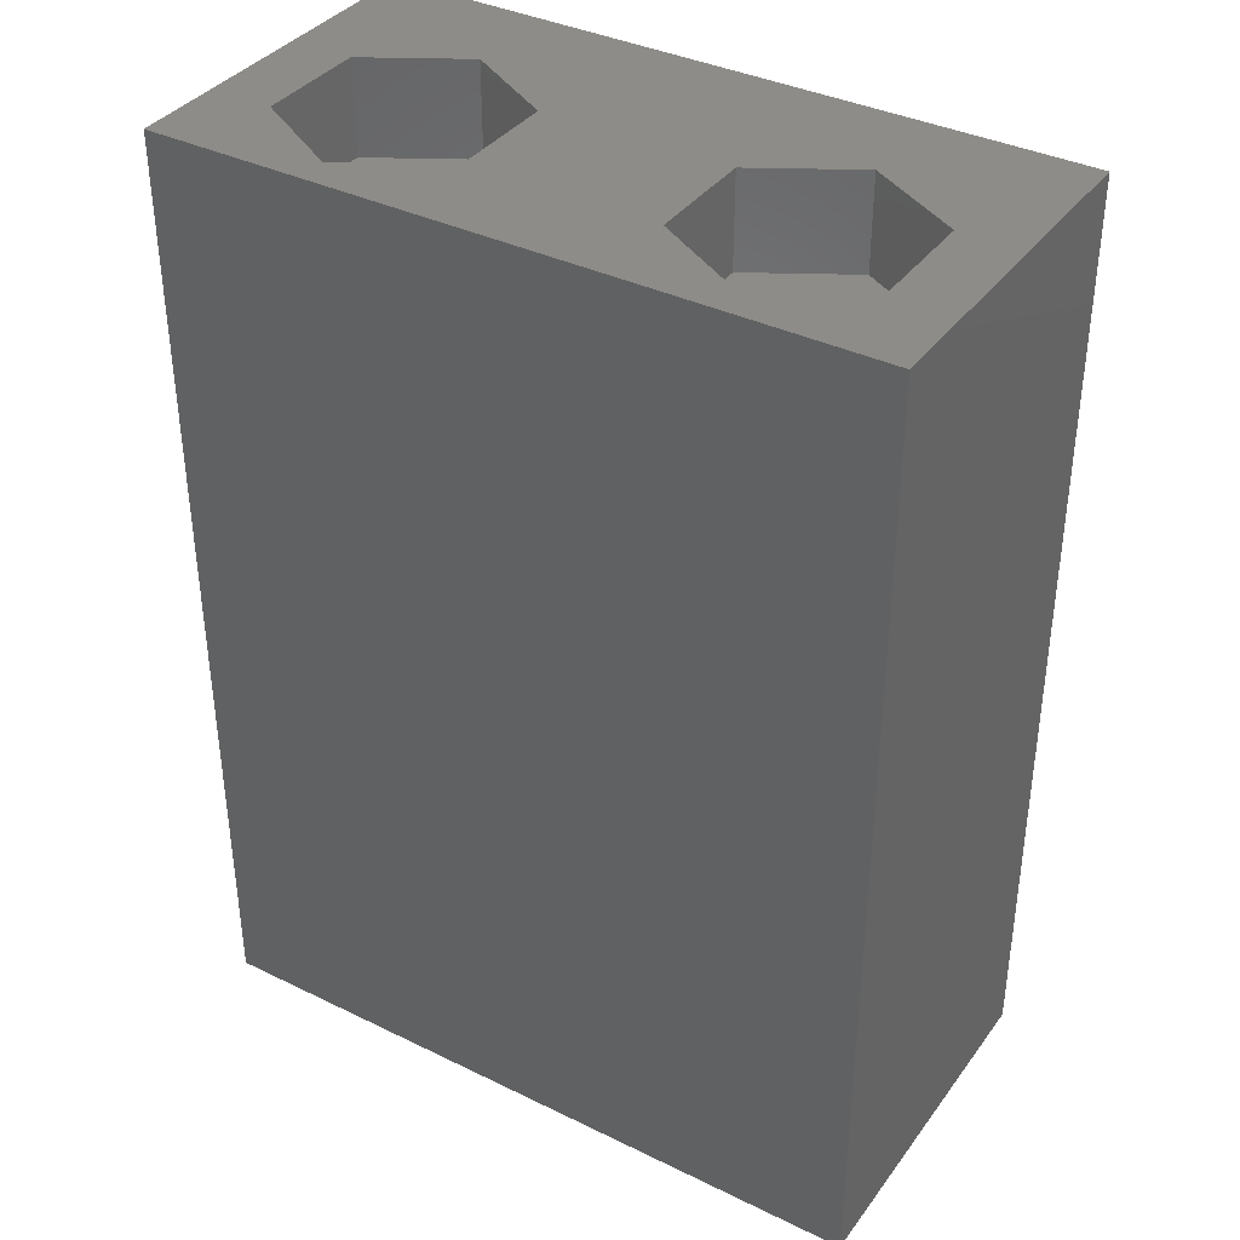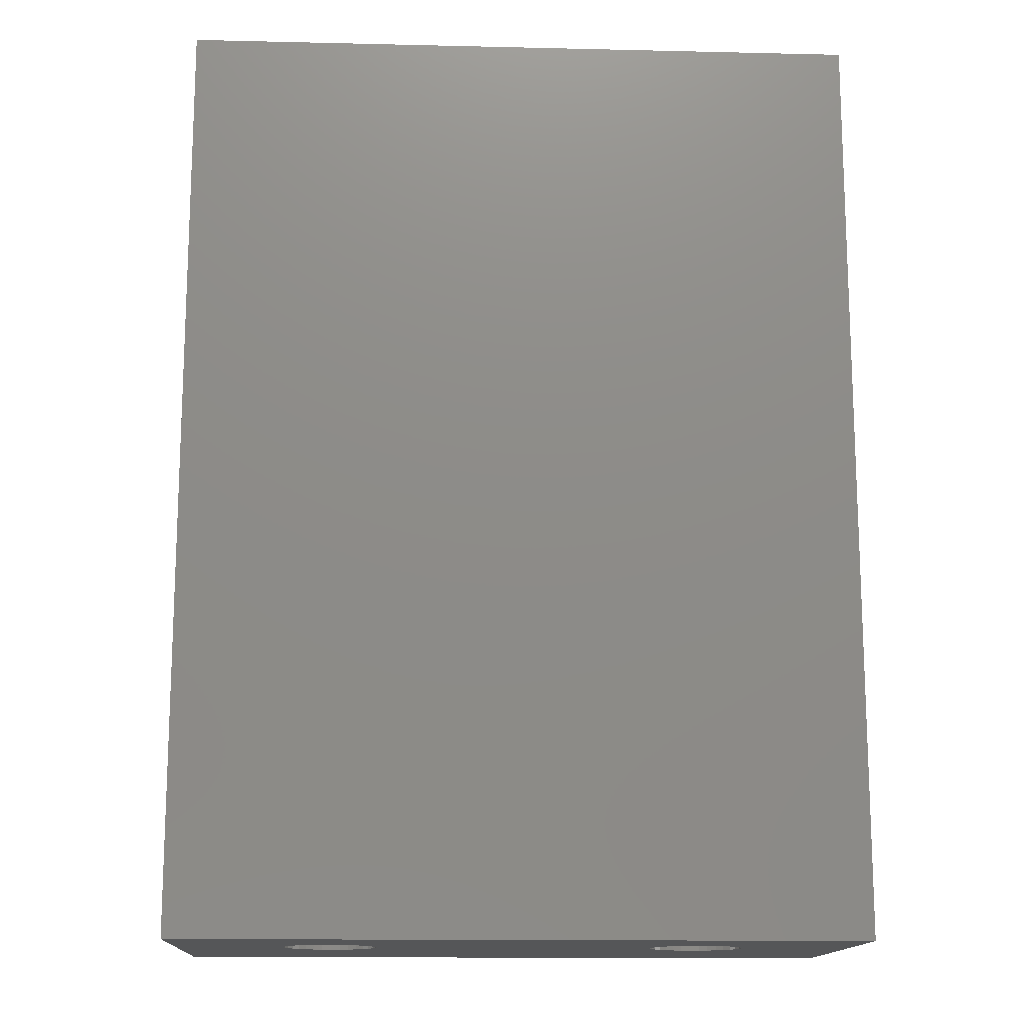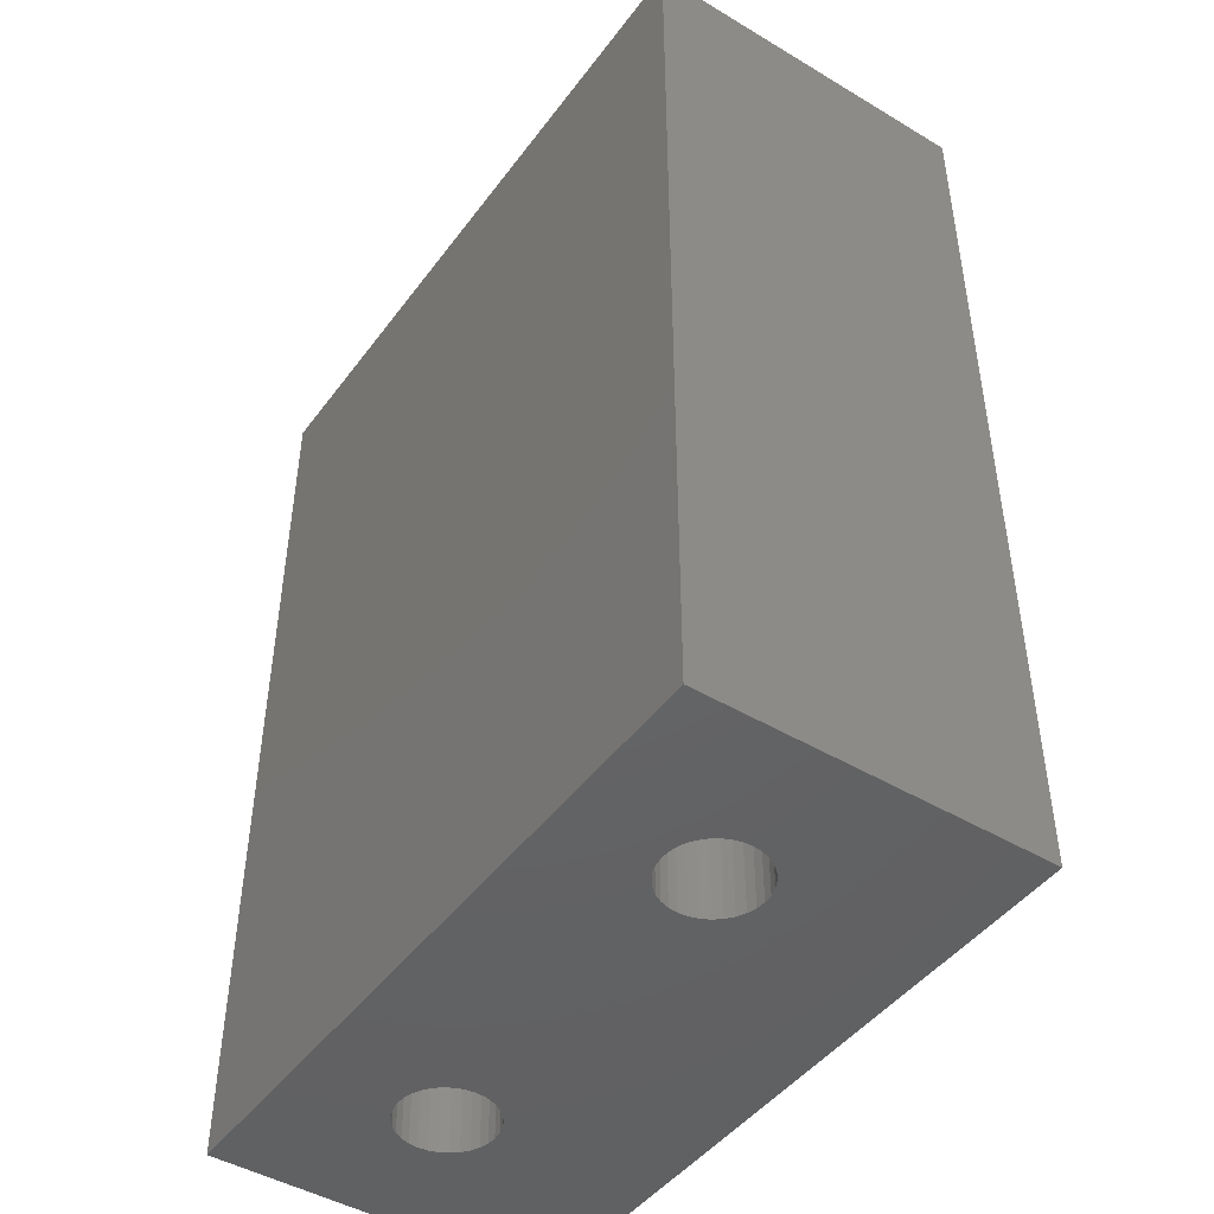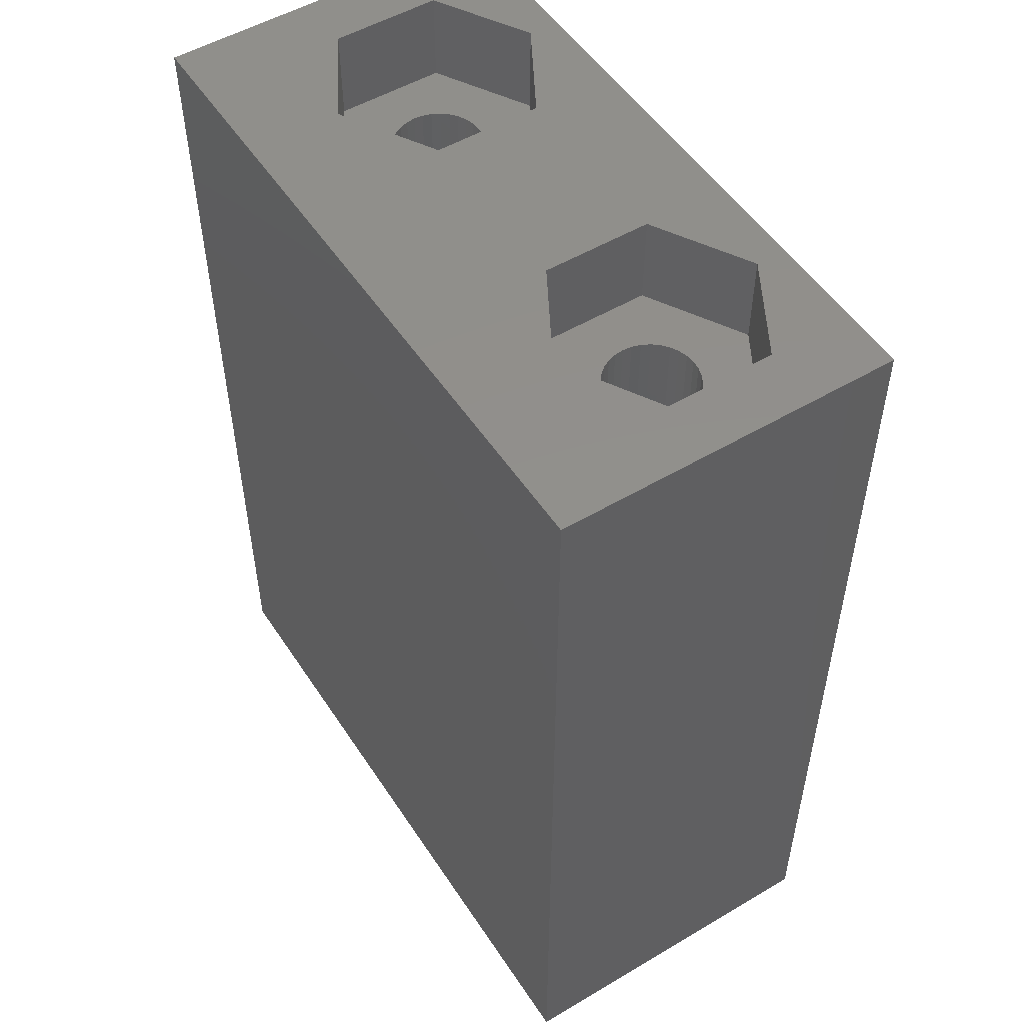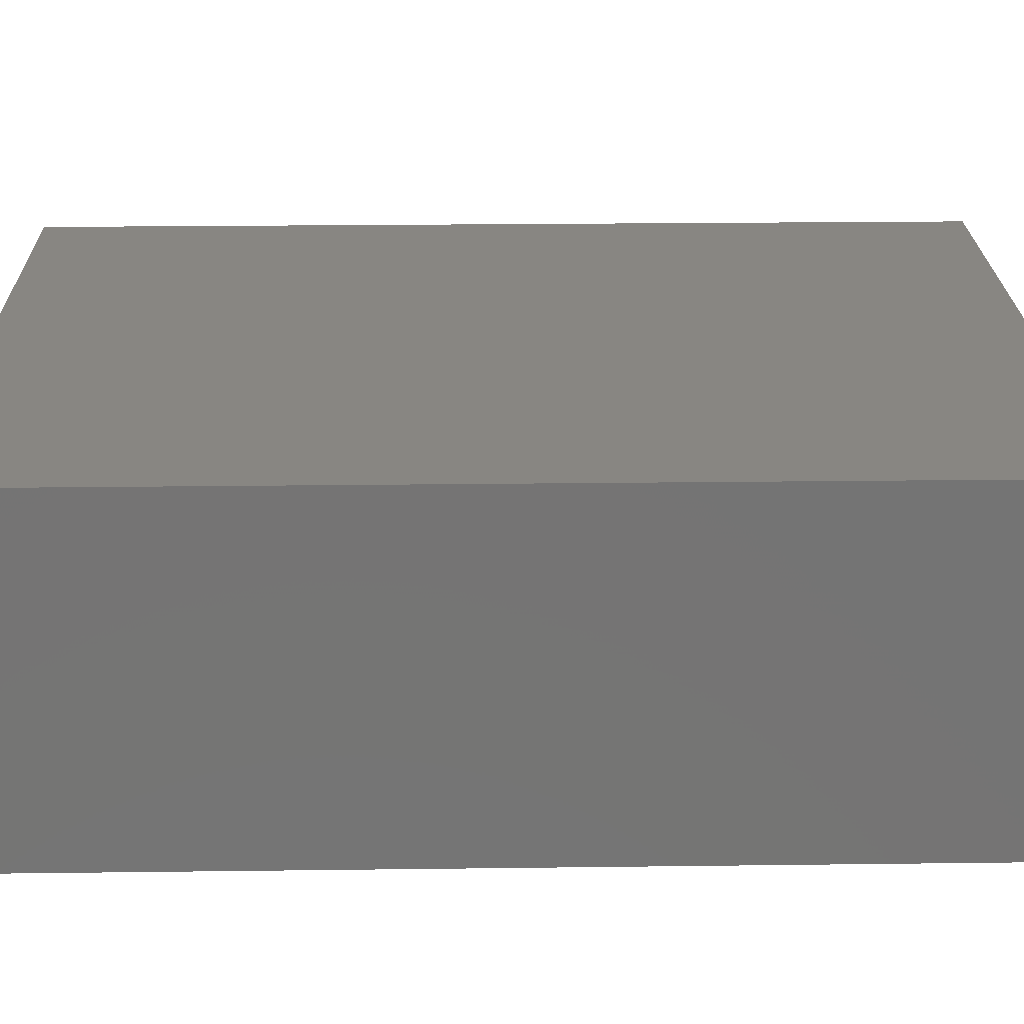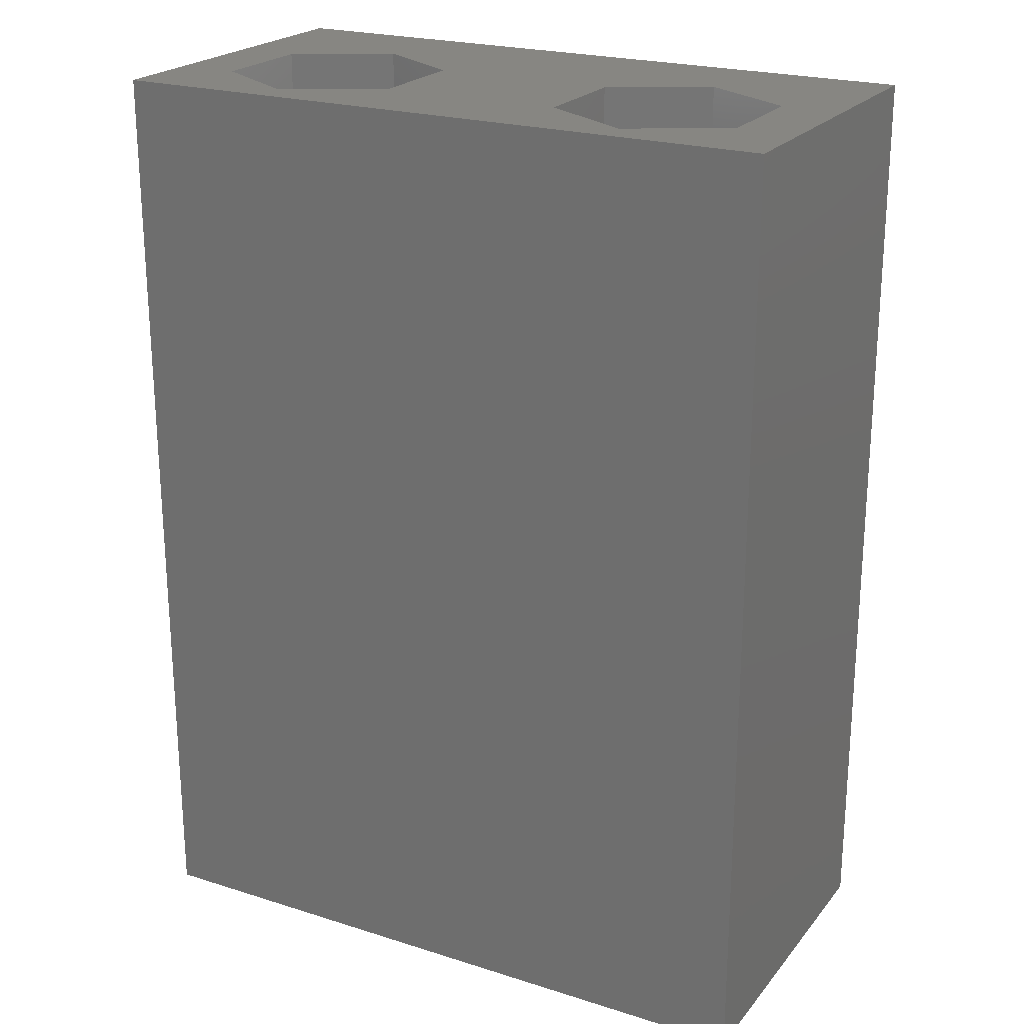
<metadata>
{"format":"stl","ext":"stl","renderer":"f3d","projection":"perspective","resolution":1024,"background":"white","views":[{"elev":37.4,"azim":32.0,"up":"+Z"},{"elev":-14.5,"azim":-2.9,"up":"+Z"},{"elev":-45.9,"azim":55.6,"up":"+Z"},{"elev":52.2,"azim":-122.5,"up":"+Z"},{"elev":23.3,"azim":88.8,"up":"+Y"},{"elev":22.5,"azim":28.5,"up":"+Z"}]}
</metadata>
<code>
# stl→obj: 160 verts, 324 faces
v 76 190 -54
v 76 201 -84
v 76 201 -54
v 76 190 -84
v 74.03 196.2 -54
v 71 198 -54
v 59 198 -54
v 67.97 196.2 -54
v 62.03 196.2 -54
v 67.97 192.7 -54
v 54 190 -54
v 55.97 196.2 -54
v 54 201 -54
v 74.03 192.7 -54
v 71 191 -54
v 62.03 192.7 -54
v 59 191 -54
v 55.97 192.7 -54
v 54 190 -84
v 54 201 -84
v 72.47 194.8 -84
v 72.5 194.5 -84
v 72.47 194.2 -84
v 72.39 193.9 -84
v 72.25 193.6 -84
v 72.06 193.4 -84
v 71.83 193.2 -84
v 71.57 193.1 -84
v 71.29 193 -84
v 71 193 -84
v 70.71 193 -84
v 70.43 193.1 -84
v 59.57 193.1 -84
v 69.53 194.2 -84
v 60.5 194.5 -84
v 69.5 194.5 -84
v 60.47 194.2 -84
v 69.61 193.9 -84
v 60.39 193.9 -84
v 69.75 193.6 -84
v 60.25 193.6 -84
v 69.94 193.4 -84
v 60.06 193.4 -84
v 70.17 193.2 -84
v 59.83 193.2 -84
v 59.29 193 -84
v 59 193 -84
v 57.53 194.2 -84
v 57.5 194.5 -84
v 57.61 193.9 -84
v 57.75 193.6 -84
v 57.94 193.4 -84
v 58.17 193.2 -84
v 58.43 193.1 -84
v 58.71 193 -84
v 72.39 195.1 -84
v 72.25 195.3 -84
v 72.06 195.5 -84
v 71.83 195.7 -84
v 71.57 195.9 -84
v 71.29 196 -84
v 71 196 -84
v 70.71 196 -84
v 70.43 195.9 -84
v 59.57 195.9 -84
v 70.17 195.7 -84
v 59.83 195.7 -84
v 69.94 195.5 -84
v 69.53 194.8 -84
v 60.47 194.8 -84
v 69.61 195.1 -84
v 60.39 195.1 -84
v 69.75 195.3 -84
v 60.25 195.3 -84
v 60.06 195.5 -84
v 59.29 196 -84
v 59 196 -84
v 58.71 196 -84
v 57.53 194.8 -84
v 57.61 195.1 -84
v 58.43 195.9 -84
v 58.17 195.7 -84
v 57.94 195.5 -84
v 57.75 195.3 -84
v 72.25 195.3 -57
v 72.39 195.1 -57
v 71 193 -57
v 71.29 193 -57
v 69.53 194.2 -57
v 69.5 194.5 -57
v 70.17 195.7 -57
v 69.94 195.5 -57
v 70.71 196 -57
v 70.43 195.9 -57
v 69.94 193.4 -57
v 70.17 193.2 -57
v 71.83 195.7 -57
v 71.57 195.9 -57
v 72.06 195.5 -57
v 72.47 194.8 -57
v 72.5 194.5 -57
v 72.47 194.2 -57
v 70.71 193 -57
v 71.57 193.1 -57
v 71.83 193.2 -57
v 72.25 193.6 -57
v 72.06 193.4 -57
v 72.39 193.9 -57
v 71.29 196 -57
v 71 196 -57
v 69.61 195.1 -57
v 69.75 195.3 -57
v 69.53 194.8 -57
v 69.75 193.6 -57
v 69.61 193.9 -57
v 70.43 193.1 -57
v 60.25 195.3 -57
v 60.39 195.1 -57
v 59 193 -57
v 59.29 193 -57
v 57.61 193.9 -57
v 57.53 194.2 -57
v 58.17 195.7 -57
v 57.94 195.5 -57
v 58.71 196 -57
v 58.43 195.9 -57
v 59.57 195.9 -57
v 59.29 196 -57
v 59.83 195.7 -57
v 60.06 195.5 -57
v 60.47 194.8 -57
v 60.5 194.5 -57
v 60.47 194.2 -57
v 59.57 193.1 -57
v 59.83 193.2 -57
v 60.25 193.6 -57
v 60.06 193.4 -57
v 60.39 193.9 -57
v 59 196 -57
v 57.61 195.1 -57
v 57.75 195.3 -57
v 57.5 194.5 -57
v 57.94 193.4 -57
v 57.75 193.6 -57
v 58.17 193.2 -57
v 58.43 193.1 -57
v 58.71 193 -57
v 57.53 194.8 -57
v 74.03 196.2 -57
v 74.03 192.7 -57
v 71 198 -57
v 67.97 196.2 -57
v 71 191 -57
v 67.97 192.7 -57
v 62.03 196.2 -57
v 62.03 192.7 -57
v 59 198 -57
v 55.97 196.2 -57
v 59 191 -57
v 55.97 192.7 -57
f 1 2 3
f 2 1 4
f 3 5 1
f 3 6 5
f 7 6 3
f 8 9 10
f 6 7 8
f 8 7 9
f 11 12 13
f 7 13 12
f 13 7 3
f 14 1 5
f 15 1 14
f 16 10 9
f 16 15 10
f 17 15 16
f 15 17 1
f 17 11 1
f 18 11 17
f 12 11 18
f 19 13 20
f 13 19 11
f 2 13 3
f 13 2 20
f 21 4 22
f 4 23 22
f 4 24 23
f 4 25 24
f 4 26 25
f 4 27 26
f 4 28 27
f 4 29 28
f 4 30 29
f 4 31 30
f 4 32 31
f 33 32 4
f 34 35 36
f 37 34 38
f 39 38 40
f 41 40 42
f 43 42 44
f 32 33 44
f 34 37 35
f 38 39 37
f 40 41 39
f 42 43 41
f 44 45 43
f 44 33 45
f 19 33 4
f 33 19 46
f 46 19 47
f 48 19 49
f 50 19 48
f 51 19 50
f 52 19 51
f 53 19 52
f 54 19 53
f 55 19 54
f 47 19 55
f 4 21 2
f 56 2 21
f 57 2 56
f 58 2 57
f 59 2 58
f 60 2 59
f 61 2 60
f 62 2 61
f 63 2 62
f 64 2 63
f 65 64 66
f 67 66 68
f 35 69 36
f 70 69 35
f 69 70 71
f 72 71 70
f 71 72 73
f 74 73 72
f 73 74 68
f 75 68 74
f 67 68 75
f 66 67 65
f 64 65 2
f 20 65 76
f 20 76 77
f 20 77 78
f 19 79 49
f 20 79 19
f 79 20 80
f 65 20 2
f 81 20 78
f 82 20 81
f 83 20 82
f 84 20 83
f 80 20 84
f 19 1 11
f 1 19 4
f 56 85 57
f 85 56 86
f 29 87 88
f 87 29 30
f 89 36 90
f 36 89 34
f 68 91 92
f 91 68 66
f 64 93 94
f 93 64 63
f 44 95 96
f 95 44 42
f 60 97 98
f 97 60 59
f 59 99 97
f 99 59 58
f 57 99 58
f 99 57 85
f 21 86 56
f 86 21 100
f 22 100 21
f 100 22 101
f 23 101 22
f 101 23 102
f 30 103 87
f 103 30 31
f 27 104 105
f 104 27 28
f 26 106 25
f 106 26 107
f 24 102 23
f 102 24 108
f 62 109 110
f 109 62 61
f 63 110 93
f 110 63 62
f 111 73 112
f 73 111 71
f 112 68 92
f 68 112 73
f 66 94 91
f 94 66 64
f 90 69 113
f 69 90 36
f 114 38 115
f 38 114 40
f 31 116 103
f 116 31 32
f 61 98 109
f 98 61 60
f 28 88 104
f 88 28 29
f 25 108 24
f 108 25 106
f 26 105 107
f 105 26 27
f 113 71 111
f 71 113 69
f 115 34 89
f 34 115 38
f 32 96 116
f 96 32 44
f 95 40 114
f 40 95 42
f 72 117 74
f 117 72 118
f 46 119 120
f 119 46 47
f 121 48 122
f 48 121 50
f 83 123 124
f 123 83 82
f 81 125 126
f 125 81 78
f 76 127 128
f 127 76 65
f 65 129 127
f 129 65 67
f 67 130 129
f 130 67 75
f 74 130 75
f 130 74 117
f 70 118 72
f 118 70 131
f 35 131 70
f 131 35 132
f 37 132 35
f 132 37 133
f 45 134 135
f 134 45 33
f 43 136 41
f 136 43 137
f 39 133 37
f 133 39 138
f 43 135 137
f 135 43 45
f 77 128 139
f 128 77 76
f 78 139 125
f 139 78 77
f 140 84 141
f 84 140 80
f 141 83 124
f 83 141 84
f 82 126 123
f 126 82 81
f 122 49 142
f 49 122 48
f 143 51 144
f 51 143 52
f 54 145 146
f 145 54 53
f 47 147 119
f 147 47 55
f 33 120 134
f 120 33 46
f 41 138 39
f 138 41 136
f 142 79 148
f 79 142 49
f 148 80 140
f 80 148 79
f 144 50 121
f 50 144 51
f 55 146 147
f 146 55 54
f 53 143 145
f 143 53 52
f 149 101 150
f 149 100 101
f 149 86 100
f 149 85 86
f 149 99 85
f 149 97 99
f 151 97 149
f 97 151 98
f 98 151 109
f 151 110 109
f 151 93 110
f 151 94 93
f 151 91 94
f 152 91 151
f 91 152 92
f 92 152 112
f 113 152 90
f 111 152 113
f 112 152 111
f 102 150 101
f 108 150 102
f 106 150 108
f 107 150 106
f 105 150 107
f 153 105 104
f 153 104 88
f 153 88 87
f 105 153 150
f 103 153 87
f 116 153 103
f 96 153 116
f 154 96 95
f 154 95 114
f 154 114 115
f 154 90 152
f 90 154 89
f 89 154 115
f 96 154 153
f 151 5 6
f 5 151 149
f 150 5 149
f 5 150 14
f 150 15 14
f 15 150 153
f 152 6 8
f 6 152 151
f 10 152 8
f 152 10 154
f 153 10 15
f 10 153 154
f 155 132 156
f 155 131 132
f 155 118 131
f 155 117 118
f 155 130 117
f 155 129 130
f 157 129 155
f 129 157 127
f 127 157 128
f 157 139 128
f 157 125 139
f 157 126 125
f 157 123 126
f 158 123 157
f 123 158 124
f 124 158 141
f 148 158 142
f 140 158 148
f 141 158 140
f 133 156 132
f 138 156 133
f 136 156 138
f 137 156 136
f 135 156 137
f 159 135 134
f 159 134 120
f 159 120 119
f 135 159 156
f 147 159 119
f 146 159 147
f 145 159 146
f 160 145 143
f 160 143 144
f 160 144 121
f 160 142 158
f 142 160 122
f 122 160 121
f 145 160 159
f 157 9 7
f 9 157 155
f 156 9 155
f 9 156 16
f 156 17 16
f 17 156 159
f 158 7 12
f 7 158 157
f 18 158 12
f 158 18 160
f 159 18 17
f 18 159 160

</code>
